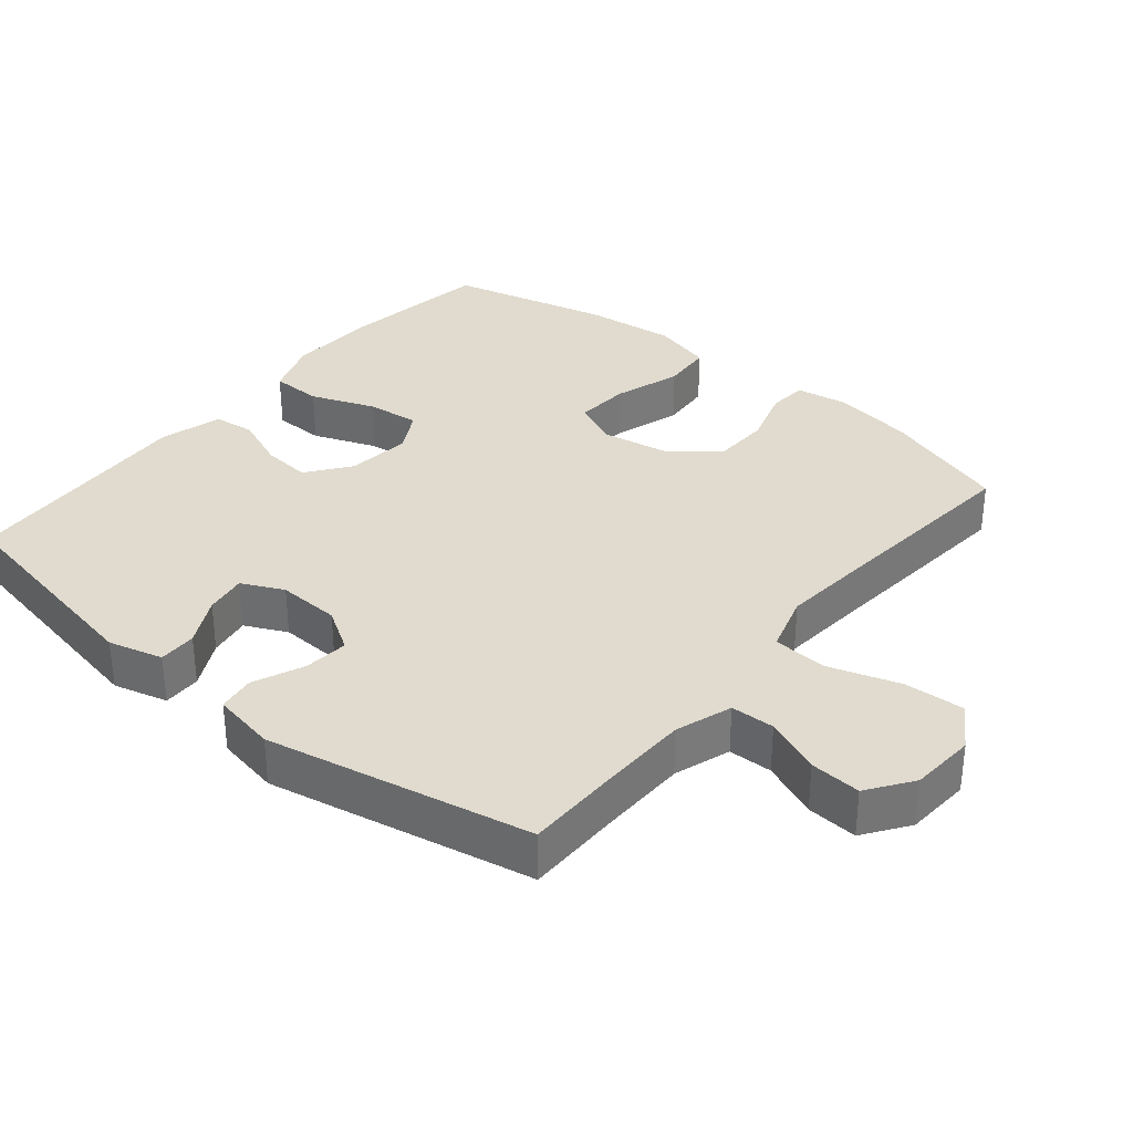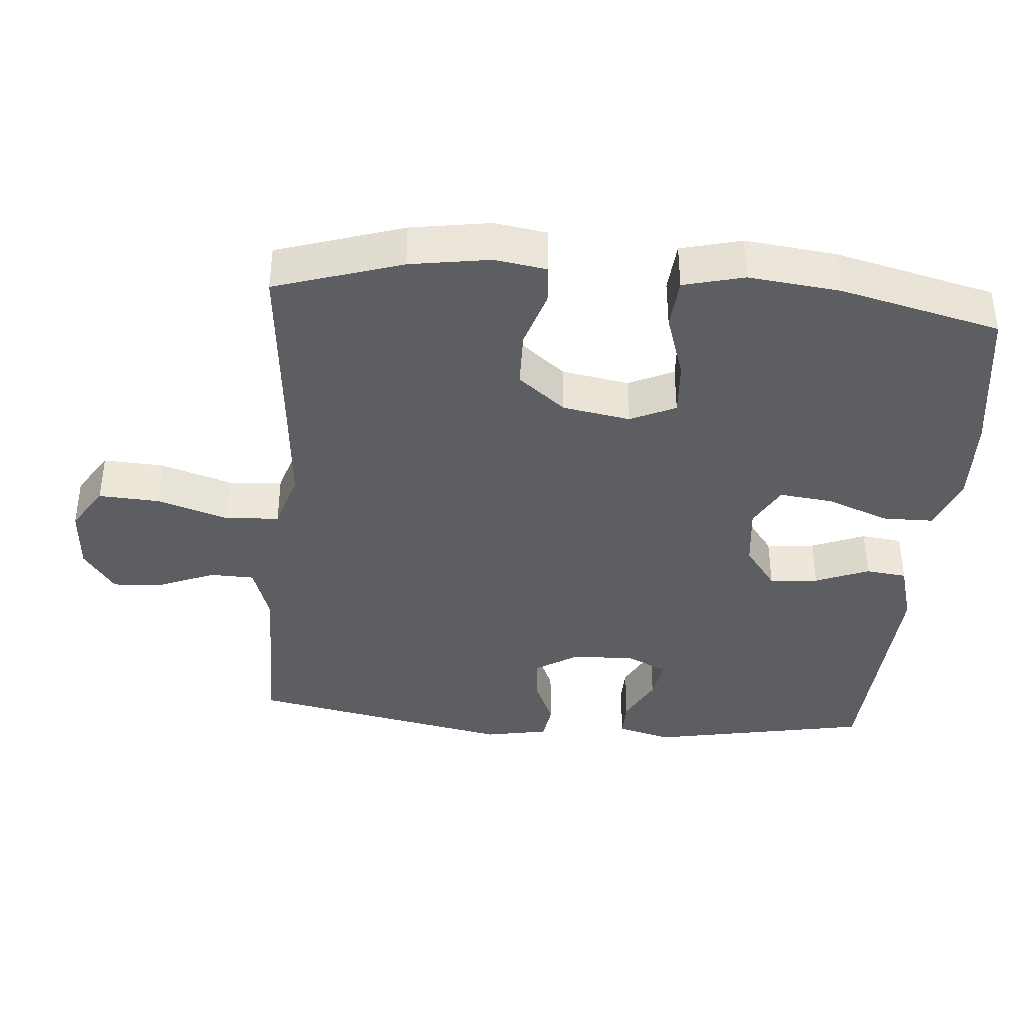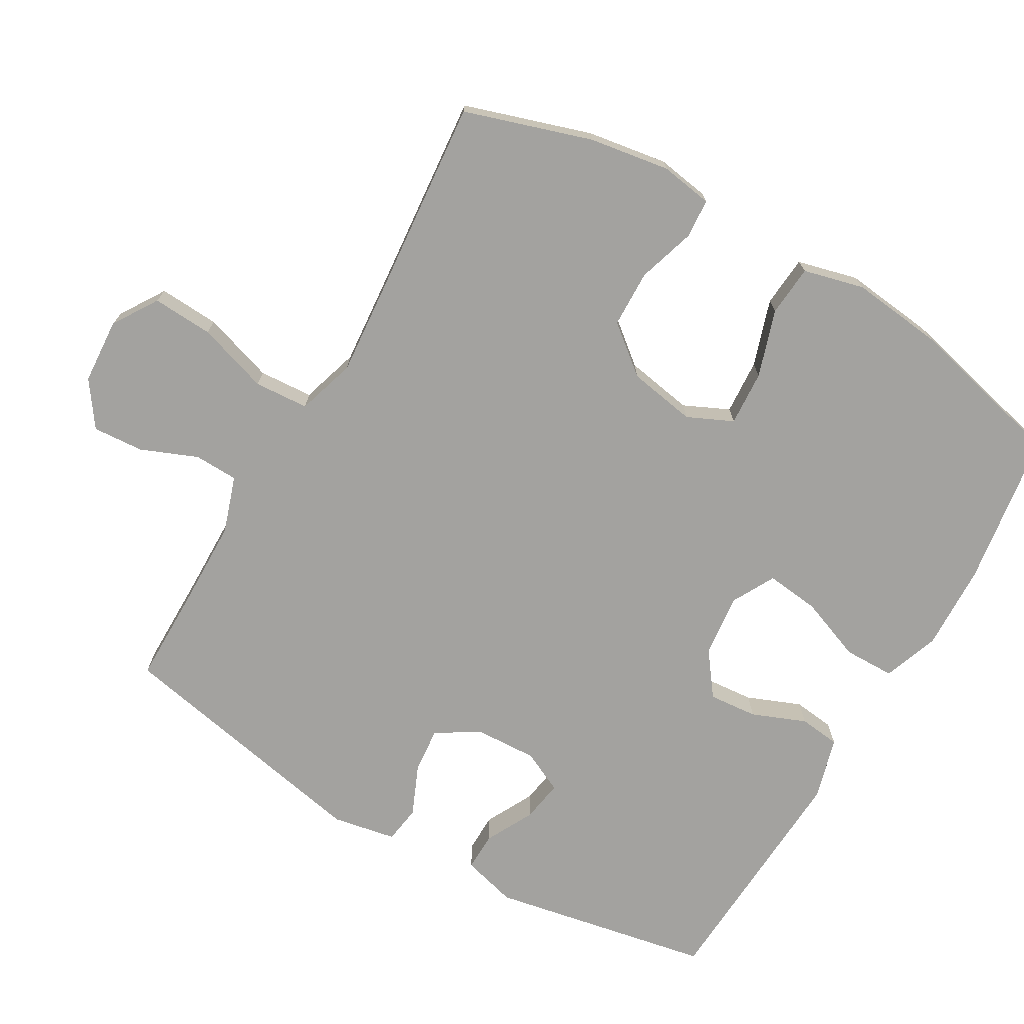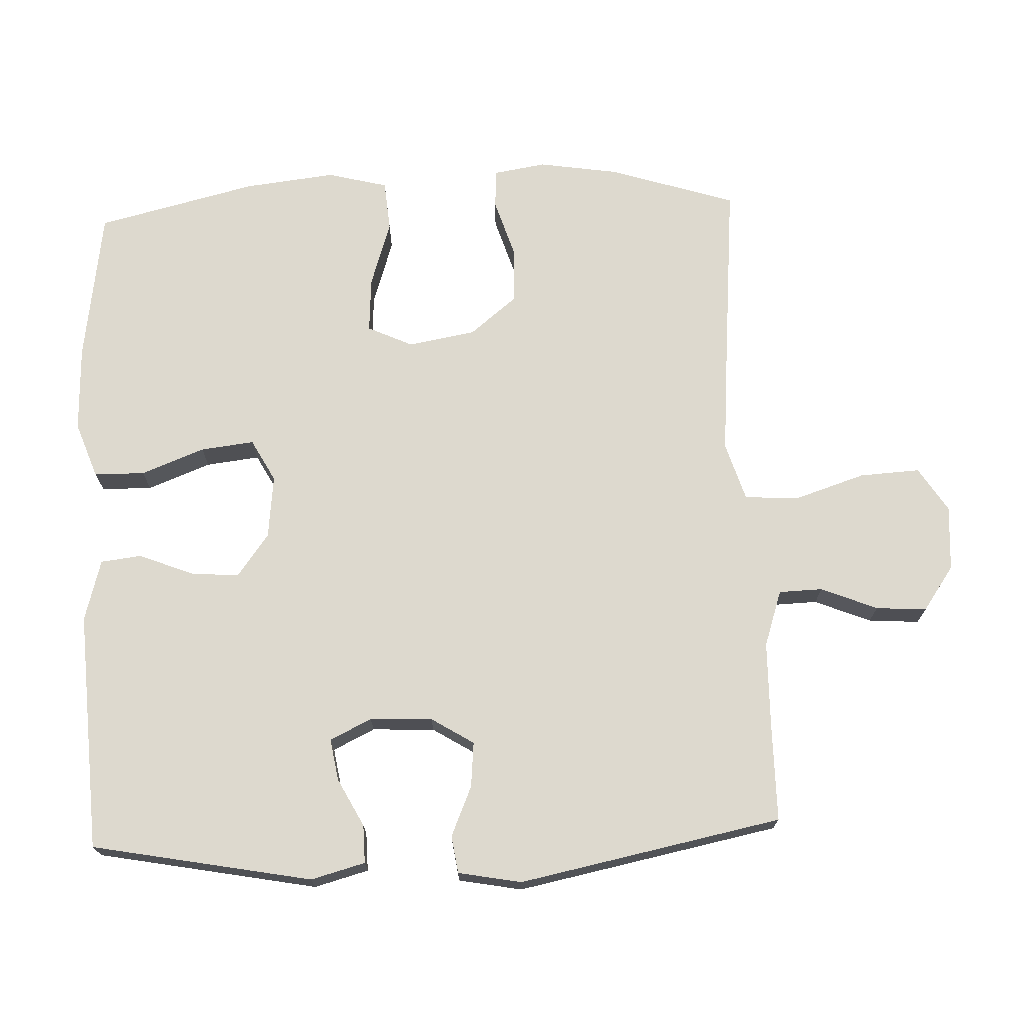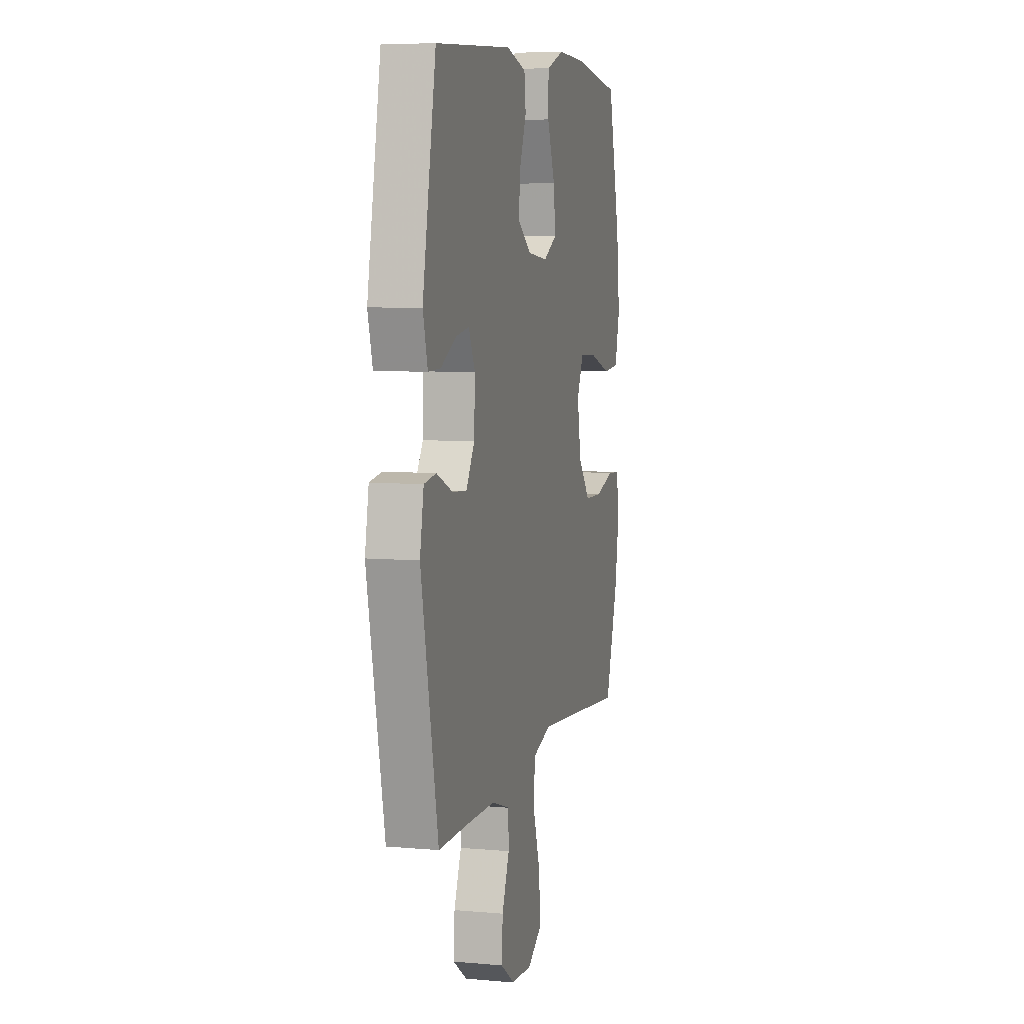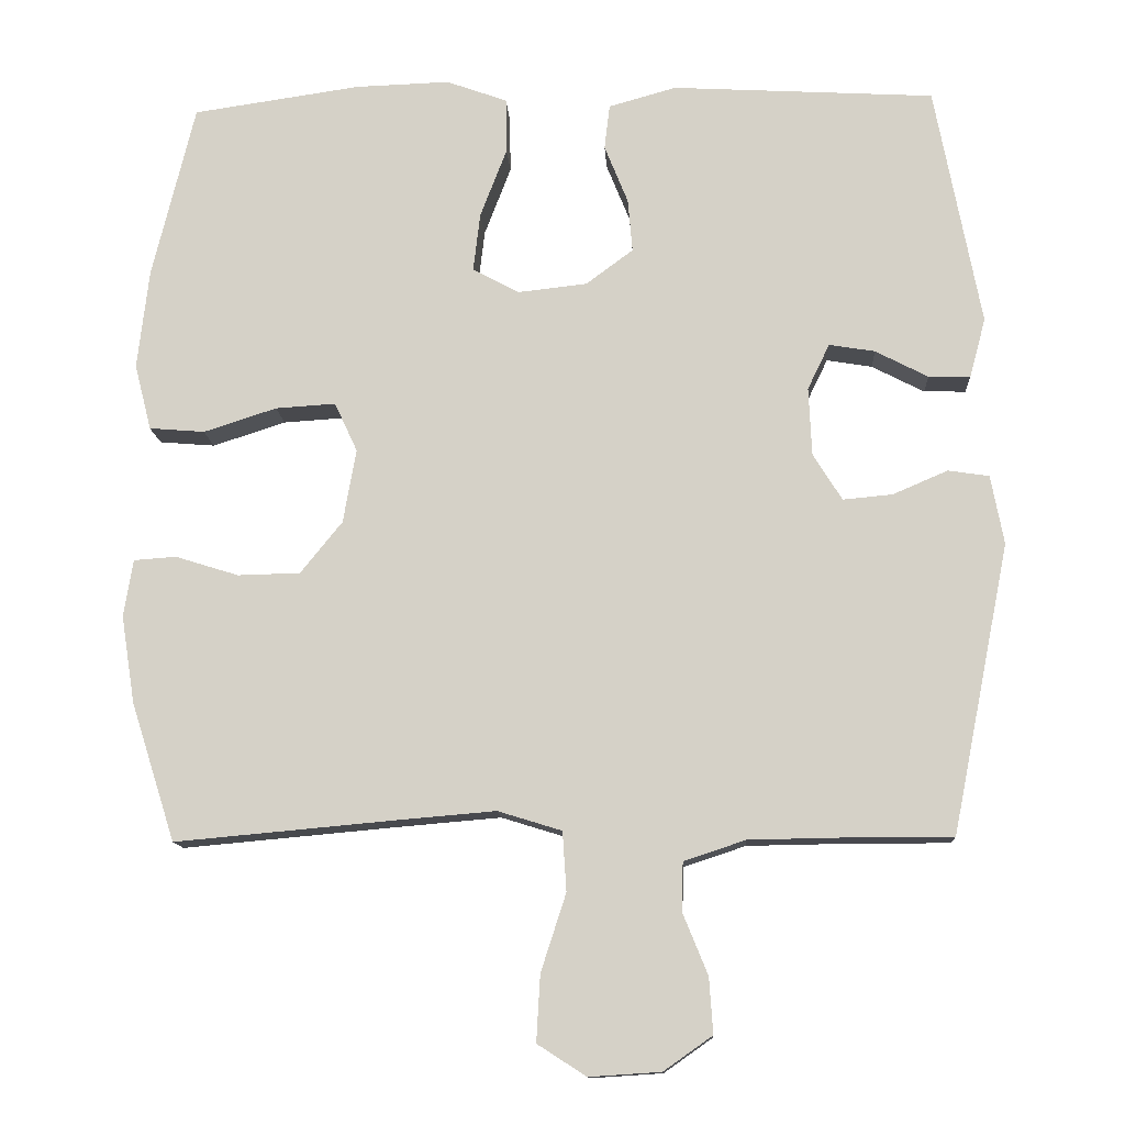
<metadata>
{"format":"obj","ext":"obj","renderer":"f3d","projection":"perspective","resolution":1024,"background":"white","views":[{"elev":33.7,"azim":129.6,"up":"+Y"},{"elev":-38.7,"azim":-94.7,"up":"+Y"},{"elev":-72.6,"azim":-120.0,"up":"+Y"},{"elev":71.7,"azim":87.7,"up":"+Y"},{"elev":6.9,"azim":104.6,"up":"+Z"},{"elev":-12.6,"azim":3.3,"up":"+Z"}]}
</metadata>
<code>
v 0.5 0.07 -0.5
v 0.362 0.07 -0.5
v 0.236 0.07 -0.502
v 0.155 0.07 -0.529
v 0.153 0.07 -0.592
v 0.186 0.07 -0.673
v 0.191 0.07 -0.746
v 0.127 0.07 -0.791
v 0.033 0.07 -0.797
v -0.031 0.07 -0.756
v -0.026 0.07 -0.669
v 0.007 0.07 -0.567
v 0.002 0.07 -0.489
v -0.082 0.07 -0.463
v -0.212 0.07 -0.474
v -0.5 0.07 -0.5
v -0.558 0.07 -0.318
v -0.576 0.07 -0.203
v -0.564 0.07 -0.128
v -0.508 0.07 -0.124
v -0.425 0.07 -0.15
v -0.343 0.07 -0.148
v -0.288 0.07 -0.08
v -0.271 0.07 0.017
v -0.301 0.07 0.082
v -0.38 0.07 0.077
v -0.476 0.07 0.046
v -0.549 0.07 0.052
v -0.571 0.07 0.139
v -0.556 0.07 0.27
v -0.5 0.07 0.5
v -0.279 0.07 0.532
v -0.155 0.07 0.536
v -0.075 0.07 0.507
v -0.074 0.07 0.434
v -0.109 0.07 0.343
v -0.118 0.07 0.266
v -0.057 0.07 0.233
v 0.034 0.07 0.243
v 0.096 0.07 0.289
v 0.09 0.07 0.359
v 0.059 0.07 0.436
v 0.066 0.07 0.495
v 0.155 0.07 0.52
v 0.5 0.07 0.5
v 0.56 0.07 0.183
v 0.539 0.07 0.105
v 0.484 0.07 0.106
v 0.415 0.07 0.142
v 0.355 0.07 0.152
v 0.326 0.07 0.092
v 0.33 0.07 0.002
v 0.368 0.07 -0.059
v 0.433 0.07 -0.053
v 0.505 0.07 -0.022
v 0.559 0.07 -0.03
v 0.576 0.07 -0.121
v 0.5 0 -0.5
v 0.362 0 -0.5
v 0.236 0 -0.502
v 0.155 0 -0.529
v 0.153 0 -0.592
v 0.186 0 -0.673
v 0.191 0 -0.746
v 0.127 0 -0.791
v 0.033 0 -0.797
v -0.031 0 -0.756
v -0.026 0 -0.669
v 0.007 0 -0.567
v 0.002 0 -0.489
v -0.082 0 -0.463
v -0.212 0 -0.474
v -0.5 0 -0.5
v -0.558 0 -0.318
v -0.576 0 -0.203
v -0.564 0 -0.128
v -0.508 0 -0.124
v -0.425 0 -0.15
v -0.343 0 -0.148
v -0.288 0 -0.08
v -0.271 0 0.017
v -0.301 0 0.082
v -0.38 0 0.077
v -0.476 0 0.046
v -0.549 0 0.052
v -0.571 0 0.139
v -0.556 0 0.27
v -0.5 0 0.5
v -0.279 0 0.532
v -0.155 0 0.536
v -0.075 0 0.507
v -0.074 0 0.434
v -0.109 0 0.343
v -0.118 0 0.266
v -0.057 0 0.233
v 0.034 0 0.243
v 0.096 0 0.289
v 0.09 0 0.359
v 0.059 0 0.436
v 0.066 0 0.495
v 0.155 0 0.52
v 0.5 0 0.5
v 0.56 0 0.183
v 0.539 0 0.105
v 0.484 0 0.106
v 0.415 0 0.142
v 0.355 0 0.152
v 0.326 0 0.092
v 0.33 0 0.002
v 0.368 0 -0.059
v 0.433 0 -0.053
v 0.505 0 -0.022
v 0.559 0 -0.03
v 0.576 0 -0.121
f 54 55 56 57
f 53 54 57 1
f 52 53 1 2
f 46 47 48 49
f 46 49 50
f 45 46 50
f 44 45 50 51
f 41 42 43 44
f 40 41 44 51
f 33 34 35 36
f 33 36 37
f 32 33 37
f 31 32 37
f 30 31 37
f 29 30 37 38
f 26 27 28 29
f 25 26 29 38
f 18 19 20 21
f 18 21 22
f 15 16 17 18
f 14 15 18 22
f 13 14 22 23
f 9 10 11 12
f 9 12 13
f 8 9 13
f 5 6 7 8
f 4 5 8 13
f 3 4 13 23
f 52 2 3 23
f 39 40 51 52
f 24 25 38 39
f 23 24 39 52
f 114 113 112 111
f 58 114 111 110
f 59 58 110 109
f 106 105 104 103
f 107 106 103
f 107 103 102
f 108 107 102 101
f 101 100 99 98
f 108 101 98 97
f 93 92 91 90
f 94 93 90
f 94 90 89
f 94 89 88
f 94 88 87
f 95 94 87 86
f 86 85 84 83
f 95 86 83 82
f 78 77 76 75
f 79 78 75
f 75 74 73 72
f 79 75 72 71
f 80 79 71 70
f 69 68 67 66
f 70 69 66
f 70 66 65
f 65 64 63 62
f 70 65 62 61
f 80 70 61 60
f 80 60 59 109
f 109 108 97 96
f 96 95 82 81
f 109 96 81 80
f 1 58 59 2
f 2 59 60 3
f 3 60 61 4
f 4 61 62 5
f 5 62 63 6
f 6 63 64 7
f 7 64 65 8
f 8 65 66 9
f 9 66 67 10
f 10 67 68 11
f 11 68 69 12
f 12 69 70 13
f 13 70 71 14
f 14 71 72 15
f 15 72 73 16
f 16 73 74 17
f 17 74 75 18
f 18 75 76 19
f 19 76 77 20
f 20 77 78 21
f 21 78 79 22
f 22 79 80 23
f 23 80 81 24
f 24 81 82 25
f 25 82 83 26
f 26 83 84 27
f 27 84 85 28
f 28 85 86 29
f 29 86 87 30
f 30 87 88 31
f 31 88 89 32
f 32 89 90 33
f 33 90 91 34
f 34 91 92 35
f 35 92 93 36
f 36 93 94 37
f 37 94 95 38
f 38 95 96 39
f 39 96 97 40
f 40 97 98 41
f 41 98 99 42
f 42 99 100 43
f 43 100 101 44
f 44 101 102 45
f 45 102 103 46
f 46 103 104 47
f 47 104 105 48
f 48 105 106 49
f 49 106 107 50
f 50 107 108 51
f 51 108 109 52
f 52 109 110 53
f 53 110 111 54
f 54 111 112 55
f 55 112 113 56
f 56 113 114 57
f 57 114 58 1

</code>
